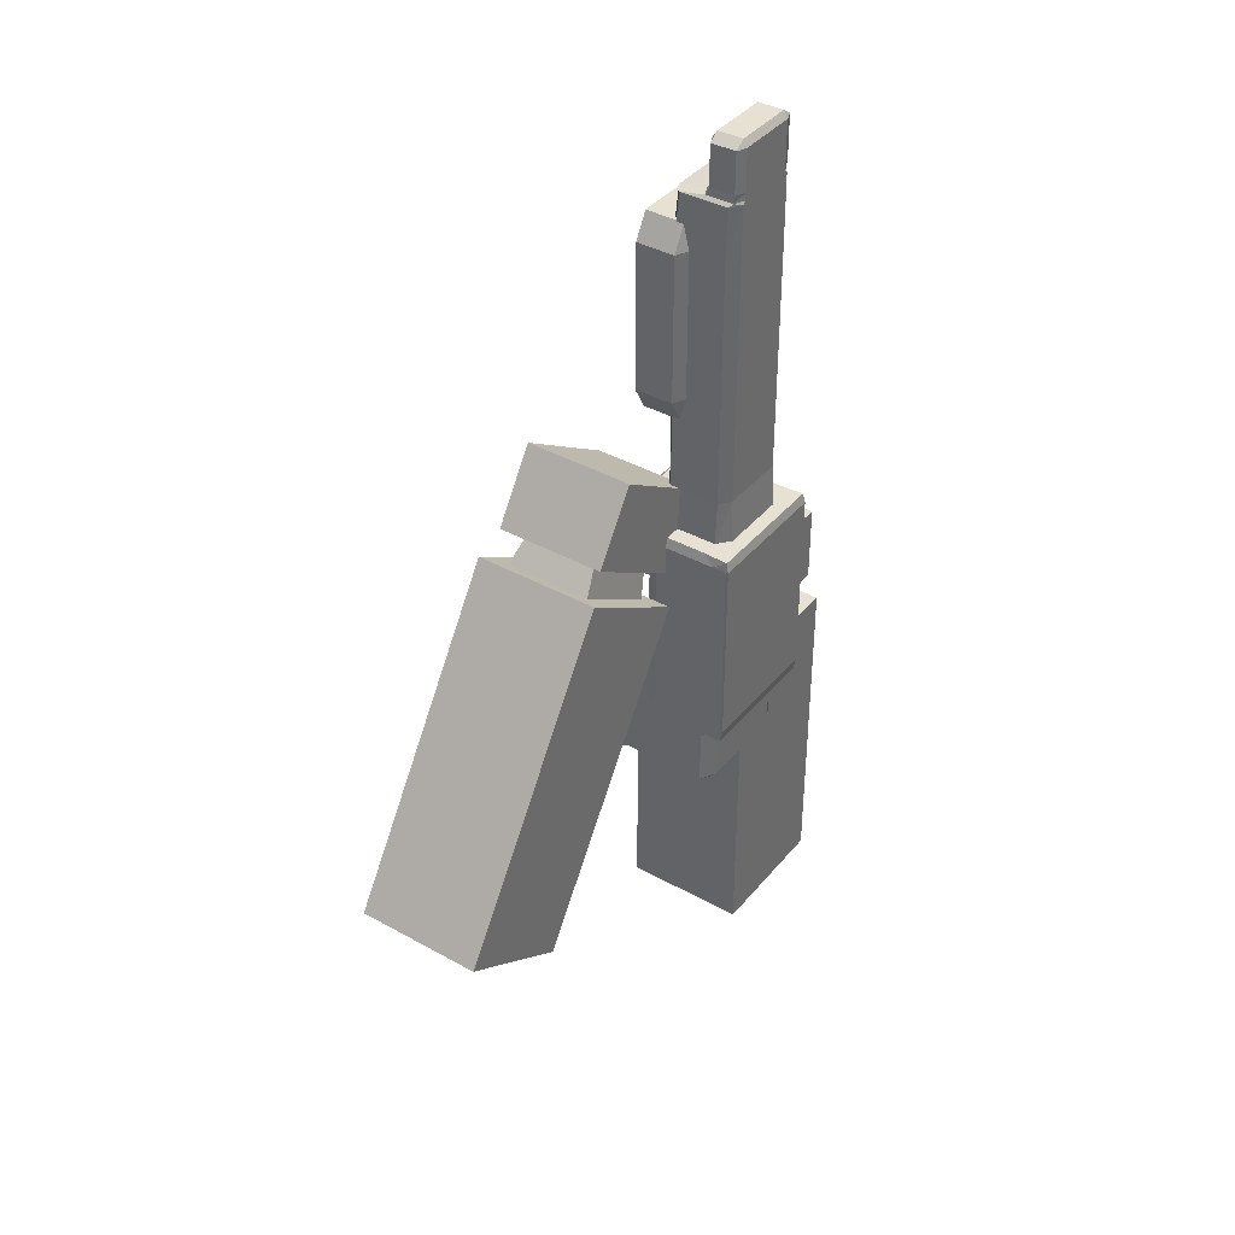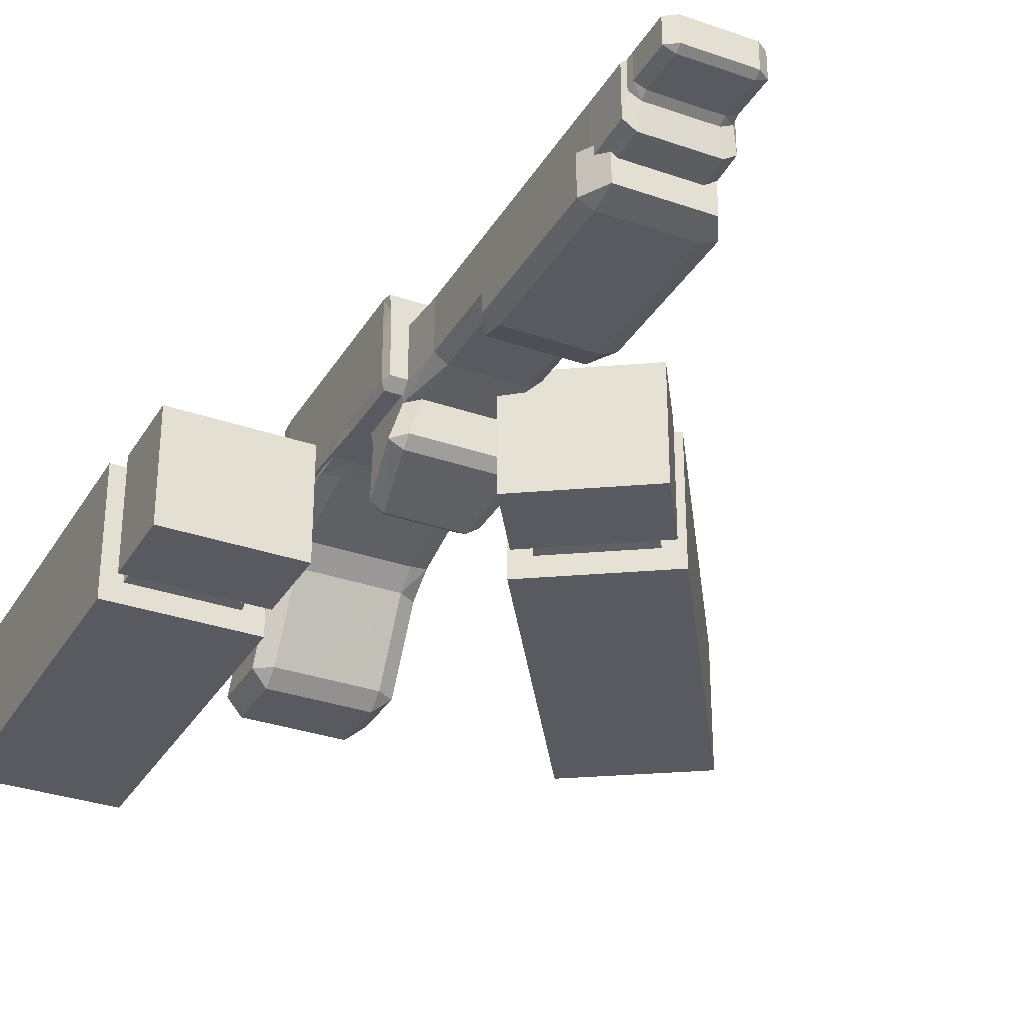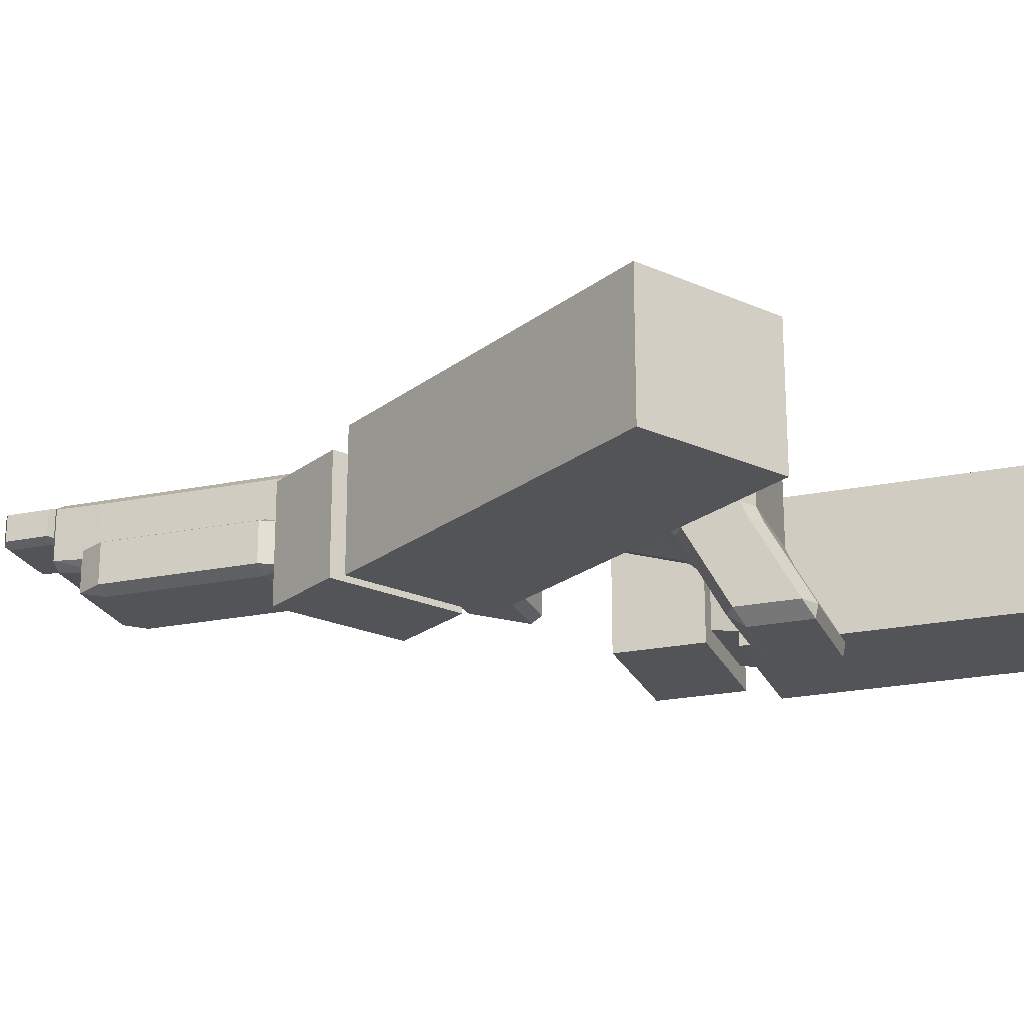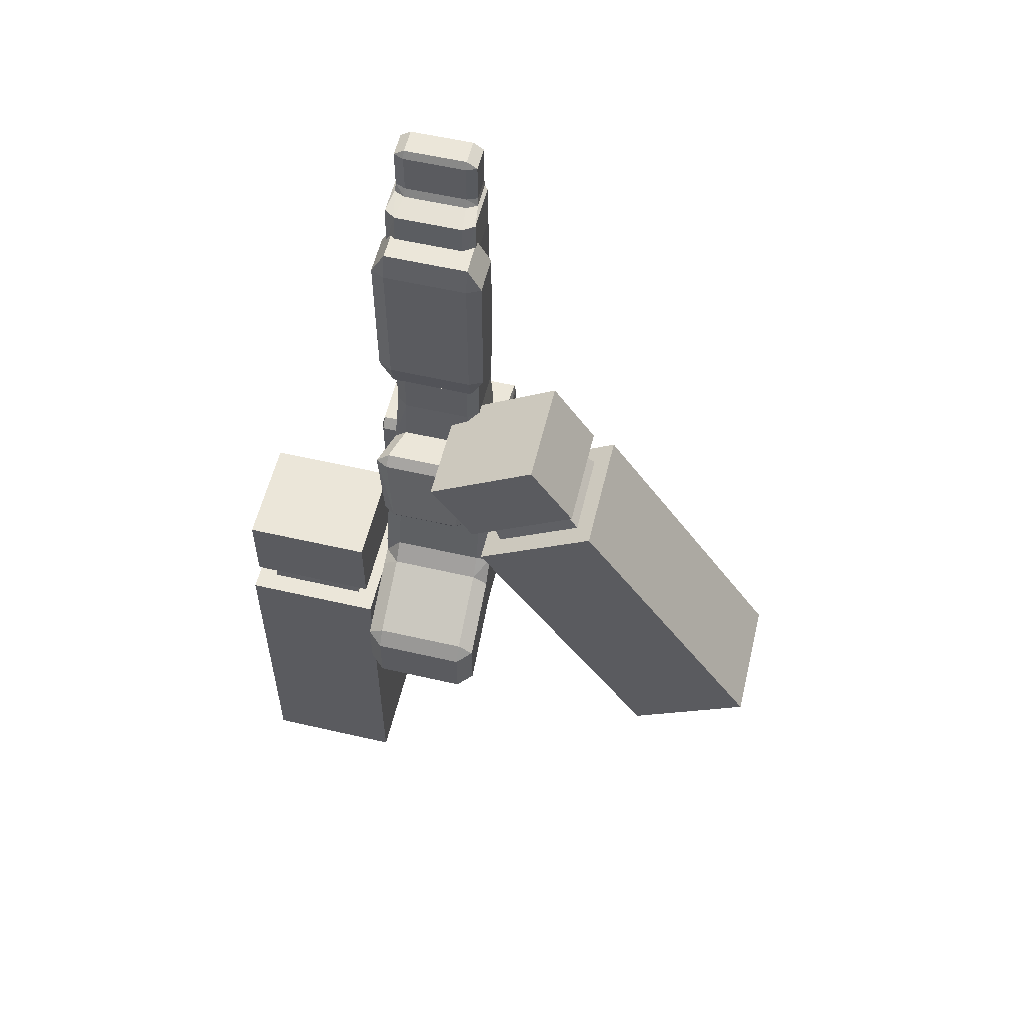
<metadata>
{"format":"obj","ext":"obj","renderer":"f3d","projection":"perspective","resolution":1024,"background":"white","views":[{"elev":38.9,"azim":125.0,"up":"+Z"},{"elev":-31.9,"azim":-26.2,"up":"+Y"},{"elev":-22.8,"azim":109.3,"up":"+Y"},{"elev":57.1,"azim":13.5,"up":"+Z"}]}
</metadata>
<code>
o cube5
v -12.33 -3.033 19.29
v -19.68 -3.033 19.29
v -19.68 -3.033 14.69
v -12.33 -3.033 14.69
v -12.33 3.183 19.29
v -19.68 3.183 19.29
v -20 3.675 12.99
v -12 3.675 12.99
v -12 3.675 2.286
v -20 3.675 2.286
v -20 -3.525 12.99
v -20 -3.525 2.286
v -19.68 3.183 14.69
v -12.33 3.183 14.69
v -12 -3.525 12.99
v -12 -3.525 2.286
v -13.13 2.543 12.99
v -13.13 -2.394 12.99
v -13.37 -2.056 14.69
v -13.37 2.206 14.69
v -18.64 2.206 14.69
v -18.87 2.543 12.99
v -18.64 -2.056 14.69
v -18.87 -2.394 12.99
v -12 3.675 -6.83
v -12 -3.525 -6.83
v -20 3.675 -6.83
v -20 -3.525 -6.83
f 20 19 18 17
f 18 24 11 15
f 24 22 7 11
f 21 20 17 22
f 21 23 3 13
f 22 17 8 7
f 19 23 24 18
f 20 21 13 14
f 23 19 4 3
f 23 21 22 24
f 19 20 14 4
f 11 7 10 12
f 2 6 13 3
f 7 8 9 10
f 1 2 3 4
f 5 6 2 1
f 6 5 14 13
f 17 18 15 8
f 15 11 12 16
f 5 1 4 14
f 8 15 16 9
f 28 26 16 12
f 10 9 25 27
f 10 27 28 12
f 25 9 16 26
f 27 25 26 28
o cube4
v -11.35 0.8854 43.05
v -11.35 0.8854 34.65
v -11.35 3.09 34.65
v -11.35 3.09 43.05
v -10.57 3.458 34.65
v -5.868 3.458 34.65
v -5.868 3.458 43.05
v -10.57 3.458 43.05
v -5.868 0.8854 44.45
v -10.57 0.8854 44.45
v -10.57 3.09 44.45
v -5.868 3.09 44.45
v -10.57 0.8854 33.25
v -5.868 0.8854 33.25
v -5.868 3.09 33.25
v -10.57 3.09 33.25
v -10.57 0.5179 43.05
v -5.868 0.5179 43.05
v -5.868 0.5179 34.65
v -10.57 0.5179 34.65
v -5.085 0.8854 34.65
v -5.085 0.8854 43.05
v -5.085 3.09 43.05
v -5.085 3.09 34.65
f 52 49 42 43
f 49 50 46 47
f 45 38 29
f 45 46 37 38
f 50 51 40 37
f 47 48 41 42
f 30 41 48
f 35 40 51
f 46 50 37
f 42 49 47
f 31 33 44
f 32 39 36
f 34 52 43
f 44 43 42 41
f 48 47 46 45
f 52 51 50 49
f 32 31 30 29
f 36 35 34 33
f 40 39 38 37
f 48 45 29 30
f 43 44 33 34
f 51 52 34 35
f 39 40 35 36
f 44 41 30 31
f 36 33 31 32
f 38 39 32 29
o cube5
v -1.288 -3.033 32.04
v -7.452 -3.033 28.04
v -4.947 -3.033 24.18
v 1.217 -3.033 28.18
v -1.288 3.183 32.04
v -7.452 3.183 28.04
v -4.294 3.675 22.58
v 2.416 3.675 26.93
v 8.243 3.675 17.96
v 1.534 3.675 13.6
v -4.294 -3.525 22.58
v 1.534 -3.525 13.6
v -4.947 3.183 24.18
v 1.217 3.183 28.18
v 2.416 -3.525 26.93
v 8.243 -3.525 17.96
v 1.467 2.543 26.32
v 1.467 -2.394 26.32
v 0.3453 -2.056 27.62
v 0.3453 2.206 27.62
v -4.075 2.206 24.75
v -3.345 2.543 23.19
v -4.075 -2.056 24.75
v -3.345 -2.394 23.19
v 13.21 3.675 10.32
v 13.21 -3.525 10.32
v 6.499 3.675 5.958
v 6.499 -3.525 5.958
f 72 71 70 69
f 70 76 63 67
f 76 74 59 63
f 73 72 69 74
f 73 75 55 65
f 74 69 60 59
f 71 75 76 70
f 72 73 65 66
f 75 71 56 55
f 75 73 74 76
f 71 72 66 56
f 63 59 62 64
f 54 58 65 55
f 59 60 61 62
f 53 54 55 56
f 57 58 54 53
f 58 57 66 65
f 69 70 67 60
f 67 63 64 68
f 57 53 56 66
f 60 67 68 61
f 80 78 68 64
f 62 61 77 79
f 62 79 80 64
f 77 61 68 78
f 79 77 78 80
o cube3
v -11.93 6.083 14.58
v -11.93 6.87 14.58
v -12.07 6.87 14.58
v -12.07 6.083 14.58
v -12.09 6.083 19.25
v -12.09 6.083 15.25
v -12.09 6.87 15.25
v -12.09 6.87 19.25
v -11.93 2.624 14.58
v -11.93 5.476 14.58
v -12.07 5.476 14.58
v -12.07 2.624 14.58
v -12.09 2.606 19.25
v -12.09 2.622 15.25
v -12.09 5.476 15.25
v -12.09 5.474 19.25
v -11.93 7.002 15.25
v -11.93 7.002 19.25
v -12.07 7.002 19.25
v -12.07 7.002 15.25
v -11.03 6.083 14.58
v -5.749 6.083 14.58
v -5.749 6.87 14.58
v -11.03 6.87 14.58
v -11.03 7.002 15.25
v -5.749 7.002 15.25
v -5.749 7.002 19.25
v -11.03 7.002 19.25
v -11.9 2.624 14.06
v -11.9 2.624 10.91
v -11.9 5.476 10.91
v -11.9 5.476 14.06
v -5.749 5.952 14.06
v -11.03 5.952 14.06
v -11.03 5.952 10.91
v -5.749 5.952 10.91
v -11.93 7.002 20.19
v -11.93 7.002 21.87
v -12.07 7.002 21.87
v -12.07 7.002 20.19
v -12.09 6.083 20.19
v -12.09 6.87 20.19
v -12.09 6.87 21.87
v -12.09 6.083 21.87
v -11.03 7.002 20.19
v -5.749 7.002 20.19
v -5.749 7.002 21.87
v -11.03 7.002 21.87
v -4.833 5.476 14.58
v -4.833 2.624 14.58
v -4.611 2.624 14.58
v -4.611 5.476 14.58
v -4.574 2.622 15.25
v -4.574 2.606 19.25
v -4.574 5.474 19.25
v -4.574 5.476 15.25
v -4.833 6.87 14.58
v -4.833 6.083 14.58
v -4.611 6.083 14.58
v -4.611 6.87 14.58
v -4.574 6.083 15.25
v -4.574 6.083 19.25
v -4.574 6.87 19.25
v -4.574 6.87 15.25
v -4.833 2.146 15.25
v -4.833 2.129 19.25
v -4.611 2.129 19.25
v -4.611 2.146 15.25
v -4.87 2.624 10.91
v -4.87 2.624 14.06
v -4.87 5.476 14.06
v -4.87 5.476 10.91
v -4.87 1.971 15.14
v -4.87 0.8162 15.14
v -4.87 1.956 18.8
v -4.87 0.6785 10.91
v -4.87 0.6785 14.06
v -4.87 1.938 14.06
v -4.87 1.938 10.91
v -12.09 2.604 20.19
v -12.09 5.473 20.19
v -12.09 5.473 21.87
v -12.09 2.604 21.87
v -11.93 2.129 19.25
v -11.93 2.146 15.25
v -12.07 2.146 15.25
v -12.07 2.129 19.25
v -11.9 0.8162 15.14
v -11.9 1.971 15.14
v -11.9 1.956 18.8
v -11.9 0.6785 14.06
v -11.9 0.6785 10.91
v -11.9 1.938 10.91
v -11.9 1.938 14.06
v -12.09 2.604 22.71
v -12.09 5.473 22.71
v -12.09 5.473 26.07
v -12.09 2.604 26.07
v -11.18 2.126 21.87
v -11.84 2.126 20.19
v -12.04 2.126 20.19
v -11.98 2.126 21.87
v -11.09 2.126 26.07
v -11.09 2.126 22.71
v -11.95 2.126 22.71
v -11.95 2.126 26.07
v -12.09 6.083 22.71
v -12.09 6.87 22.71
v -12.09 6.87 26.07
v -12.09 6.083 26.07
v -5.809 2.126 20.19
v -10.97 2.126 20.19
v -10.37 2.126 21.87
v -6.405 2.126 21.87
v -5.749 0.6757 15.25
v -11.03 0.6757 15.25
v -11.03 1.919 19.25
v -5.749 1.919 19.25
v -4.922 2.126 20.19
v -5.578 2.126 21.87
v -4.7 2.126 21.87
v -4.64 2.126 20.19
v -4.574 5.473 20.19
v -4.574 2.604 20.19
v -4.574 2.604 21.87
v -4.574 5.473 21.87
v -4.574 6.87 20.19
v -4.574 6.083 20.19
v -4.574 6.083 21.87
v -4.574 6.87 21.87
v -4.574 6.87 22.71
v -4.574 6.083 22.71
v -4.574 6.083 26.07
v -4.574 6.87 26.07
v -4.833 7.002 21.87
v -4.833 7.002 20.19
v -4.611 7.002 20.19
v -4.611 7.002 21.87
v -4.833 7.002 26.07
v -4.833 7.002 22.71
v -4.611 7.002 22.71
v -4.611 7.002 26.07
v -4.574 5.473 22.71
v -4.574 2.604 22.71
v -4.574 2.604 26.07
v -4.574 5.473 26.07
v -4.833 7.002 19.25
v -4.833 7.002 15.25
v -4.611 7.002 15.25
v -4.611 7.002 19.25
v -11.03 7.002 22.71
v -5.749 7.002 22.71
v -5.749 7.002 26.07
v -11.03 7.002 26.07
v -5.667 2.126 22.71
v -5.667 2.126 26.07
v -4.73 2.126 26.07
v -4.73 2.126 22.71
v -6.464 1.61 22.15
v -10.31 1.61 22.15
v -10.31 -1.484 22.15
v -6.464 -1.484 22.15
v -5.734 1.755 26.07
v -5.793 1.658 22.71
v -5.734 -1.34 22.71
v -5.079 -0.2821 26.07
v -10.98 1.658 22.71
v -11.04 1.755 26.07
v -11.7 -0.2821 26.07
v -11.04 -1.34 22.71
v -5.855 5.534 46.02
v -5.855 2.785 46.02
v -6.048 4.108 46.18
v -6.048 5.654 46.18
v -6.08 5.714 46.59
v -6.08 4.289 46.59
v -6.08 4.289 48.9
v -6.08 5.714 48.9
v -10.29 5.952 46.02
v -6.48 5.952 46.02
v -6.641 5.952 46.18
v -10.13 5.952 46.18
v -10.12 5.952 46.59
v -6.657 5.952 46.59
v -6.657 5.952 48.9
v -10.12 5.952 48.9
v -6.48 2.367 46.02
v -10.29 2.367 46.02
v -10.13 3.81 46.18
v -6.641 3.81 46.18
v -6.657 4.051 46.59
v -10.12 4.051 46.59
v -10.12 4.051 48.9
v -6.657 4.051 48.9
v -5.823 5.473 29.05
v -5.823 2.604 29.05
v -5.823 2.604 43.57
v -5.823 5.473 43.57
v -6.464 2.126 29.05
v -10.31 2.126 29.05
v -10.31 2.126 43.57
v -6.464 2.126 43.57
v -10.31 5.952 29.05
v -6.464 5.952 29.05
v -6.464 5.952 43.57
v -10.31 5.952 43.57
v -6.657 4.289 49.29
v -10.12 4.289 49.29
v -10.12 5.714 49.29
v -6.657 5.714 49.29
v -10.7 4.289 46.59
v -10.7 5.714 46.59
v -10.7 5.714 48.9
v -10.7 4.289 48.9
v -10.92 2.785 46.02
v -10.92 5.534 46.02
v -10.73 5.654 46.18
v -10.73 4.108 46.18
v -10.95 2.604 29.05
v -10.95 5.473 29.05
v -10.95 5.473 43.57
v -10.95 2.604 43.57
v -11.84 6.87 26.63
v -11.18 6.083 26.63
v -11.98 6.083 26.63
v -12.04 6.87 26.63
v -11.09 5.473 26.63
v -11.09 2.604 26.63
v -11.95 2.604 26.63
v -11.95 5.473 26.63
v -11.93 7.002 22.71
v -11.93 7.002 26.07
v -12.07 7.002 26.07
v -12.07 7.002 22.71
v -6.405 6.083 26.63
v -10.37 6.083 26.63
v -10.97 6.87 26.63
v -5.809 6.87 26.63
v -10.37 1.803 26.63
v -6.405 1.803 26.63
v -5.809 -0.1379 26.63
v -10.97 -0.1379 26.63
v -5.667 2.604 26.63
v -5.667 5.473 26.63
v -4.73 5.473 26.63
v -4.73 2.604 26.63
v -5.578 6.083 26.63
v -4.922 6.87 26.63
v -4.64 6.87 26.63
v -4.7 6.083 26.63
v -11.03 2.624 10.38
v -5.749 2.624 10.38
v -5.749 5.476 10.38
v -11.03 5.476 10.38
v -11.03 0.6785 10.38
v -5.749 0.6785 10.38
v -5.749 1.938 10.38
v -11.03 1.938 10.38
v -5.749 -4.339 11.94
v -11.03 -4.339 11.94
v -11.03 -0.2184 14.21
v -5.749 -0.2184 14.21
v -11.9 -4.339 11.42
v -11.9 -4.339 8.268
v -11.9 -0.2184 10.53
v -11.9 -0.2184 13.68
v -4.87 -4.339 8.268
v -4.87 -4.339 11.42
v -4.87 -0.2184 13.68
v -4.87 -0.2184 10.53
v -5.749 -5.026 7.89
v -11.03 -5.026 7.89
v -11.03 -5.026 11.04
v -5.749 -5.026 11.04
v -11.03 -4.339 7.743
v -5.749 -4.339 7.743
v -5.749 -0.2184 10.01
v -11.03 -0.2184 10.01
v -6.405 -1.808 22.71
v -10.37 -1.808 22.71
v -10.97 -0.6536 26.07
v -5.809 -0.6536 26.07
f 302 299 280 281
f 315 316 283 284
f 284 285 278 275
f 319 320 279 280
f 297 298 291 292
f 301 302 295 296
f 300 301 286 283
f 293 294 288 289
f 282 279 276 277
f 281 282 267 268
f 298 295 268 269
f 289 290 265 266
f 292 293 266 263
f 287 288 273 274
f 323 324 275 276
f 271 272 269 270
f 294 291 272 273
f 307 308 299 300
f 352 353 343 344
f 358 355 344 345
f 346 343 340 341
f 348 349 342 339
f 355 356 351 352
f 101 114 112 90 81
f 354 351 347 348
f 356 357 350 347
f 353 354 339 340
f 312 313 306 303
f 327 328 318 315
f 316 317 303 304
f 310 307 304 305
f 337 338 331 332
f 357 358 335 336
f 361 362 321 322
f 330 327 324 325
f 296 297 262 259
f 232 233 219 220
f 328 329 222 219
f 230 227 216 217
f 220 221 218 215
f 317 318 233 234
f 311 312 234 231
f 237 238 224 225
f 325 326 225 226
f 221 222 214 211
f 223 224 205 206
f 208 209 206 203
f 238 235 200 201
f 204 205 201 202
f 226 223 212 213
f 329 330 213 214
f 211 212 209 210
f 217 218 210 207
f 243 244 235 236
f 260 261 254 251
f 274 271 256 257
f 270 267 252 253
f 255 256 253 254
f 285 286 259 260
f 263 264 261 262
f 290 287 257 258
f 264 265 258 255
f 277 278 251 252
f 359 360 241 242
f 244 245 242 239
f 326 323 236 237
f 250 247 240 241
f 322 319 248 249
f 360 361 249 250
f 362 359 245 246
f 320 321 246 243
f 234 312 303 317
f 236 323 276 279 320 243
f 233 318 328 219
f 225 326 237
f 246 321 362
f 249 361 322
f 241 360 250
f 242 245 359
f 214 222 329
f 189 306 313
f 194 200 235 244 239
f 193 240 247 184 179
f 248 319 280 299 308 183
f 210 218 221 211
f 213 330 325 226
f 201 205 224 238
f 206 209 212 223
f 278 285 260 251
f 324 327 315 284 275
f 316 304 307 300 283
f 269 272 291 298
f 273 288 294
f 344 355 352
f 351 356 347
f 354 348 339
f 340 343 353
f 268 295 302 281
f 254 261 264 255
f 257 287 274
f 252 267 282 277
f 253 256 271 270
f 262 297 292 263
f 266 293 289
f 258 265 290
f 286 301 296 259
f 178 186 309
f 107 126 216 227
f 110 331 338 173
f 102 138 129 151 113
f 103 106 228 137
f 118 311 231 128
f 119 123 188 314
f 111 115 334
f 116 152 333
f 98 117 125 108
f 84 91 95 86
f 96 161 121 85
f 82 97 105 104
f 83 87 100
f 92 166 94
f 167 181 160 93
f 88 122 120 99
f 109 174 169 165 89
f 124 162 176 187
f 350 357 336 156
f 163 182 185 175
f 159 337 332 149
f 154 195 342 349 157
f 172 335 358 345
f 177 310 305 190
f 170 197 192 180 164
f 171 346 341 196 168
f 146 199 191 198 155
f 131 133 148
f 132 139 141 136
f 127 232 220 215
f 130 145 153 158 150
f 140 229 144
f 143 230 217 207
f 134 204 202 147
f 135 142 208 203
f 270 269 268 267
f 274 273 272 271
f 262 261 260 259
f 266 265 264 263
f 286 285 284 283
f 290 289 288 287
f 278 277 276 275
f 282 281 280 279
f 258 257 256 255
f 234 233 232 231
f 238 237 236 235
f 226 225 224 223
f 230 229 228 227
f 250 249 248 247
f 254 253 252 251
f 242 241 240 239
f 246 245 244 243
f 294 293 292 291
f 342 341 340 339
f 346 345 344 343
f 334 333 332 331
f 338 337 336 335
f 358 357 356 355
f 362 361 360 359
f 350 349 348 347
f 354 353 352 351
f 330 329 328 327
f 306 305 304 303
f 310 309 308 307
f 298 297 296 295
f 302 301 300 299
f 322 321 320 319
f 326 325 324 323
f 314 313 312 311
f 318 317 316 315
f 222 221 220 219
f 128 127 126 125
f 132 131 130 129
f 120 119 118 117
f 124 123 122 121
f 144 143 142 141
f 148 147 146 145
f 136 135 134 133
f 140 139 138 137
f 116 115 114 113
f 92 91 90 89
f 96 95 94 93
f 84 83 82 81
f 88 87 86 85
f 108 107 106 105
f 112 111 110 109
f 100 99 98 97
f 104 103 102 101
f 152 151 150 149
f 198 197 196 195
f 202 201 200 199
f 190 189 188 187
f 194 193 192 191
f 214 213 212 211
f 218 217 216 215
f 206 205 204 203
f 210 209 208 207
f 186 185 184 183
f 163 162 161 160
f 167 166 165 164
f 155 154 153
f 159 158 157 156
f 178 177 176 175
f 182 181 180 179
f 170 169 168
f 174 173 172 171
f 198 195 154 155
f 349 350 156 157
f 332 333 152 149
f 157 158 153 154
f 181 182 163 160
f 169 170 164 165
f 336 337 159 156
f 175 176 162 163
f 158 159 149 150
f 144 141 139 140
f 228 229 140 137
f 203 204 134 135
f 141 142 135 136
f 155 153 145 146
f 202 199 146 147
f 207 208 142 143
f 229 230 143 144
f 180 181 167 164
f 313 314 188 189
f 305 306 189 190
f 247 248 183 184
f 308 309 186 183
f 199 200 194 191
f 341 342 195 196
f 197 198 191 192
f 239 240 193 194
f 184 185 182 179
f 345 346 171 172
f 338 335 172 173
f 174 171 168 169
f 196 197 170 168
f 185 186 178 175
f 192 193 179 180
f 190 187 176 177
f 309 310 177 178
f 147 148 133 134
f 160 161 96 93
f 108 105 97 98
f 165 166 92 89
f 166 167 93 94
f 137 138 102 103
f 105 106 103 104
f 120 117 98 99
f 113 114 101 102
f 94 95 91 92
f 86 87 83 84
f 90 91 84 81
f 104 101 81 82
f 100 97 82 83
f 121 122 88 85
f 112 109 89 90
f 95 96 85 86
f 99 100 87 88
f 227 228 106 107
f 215 216 126 127
f 231 232 127 128
f 187 188 123 124
f 161 162 124 121
f 136 133 131 132
f 138 139 132 129
f 150 151 129 130
f 148 145 130 131
f 122 123 119 120
f 334 331 110 111
f 114 115 111 112
f 125 126 107 108
f 173 174 109 110
f 128 125 117 118
f 314 311 118 119
f 333 334 115 116
f 151 152 116 113

</code>
